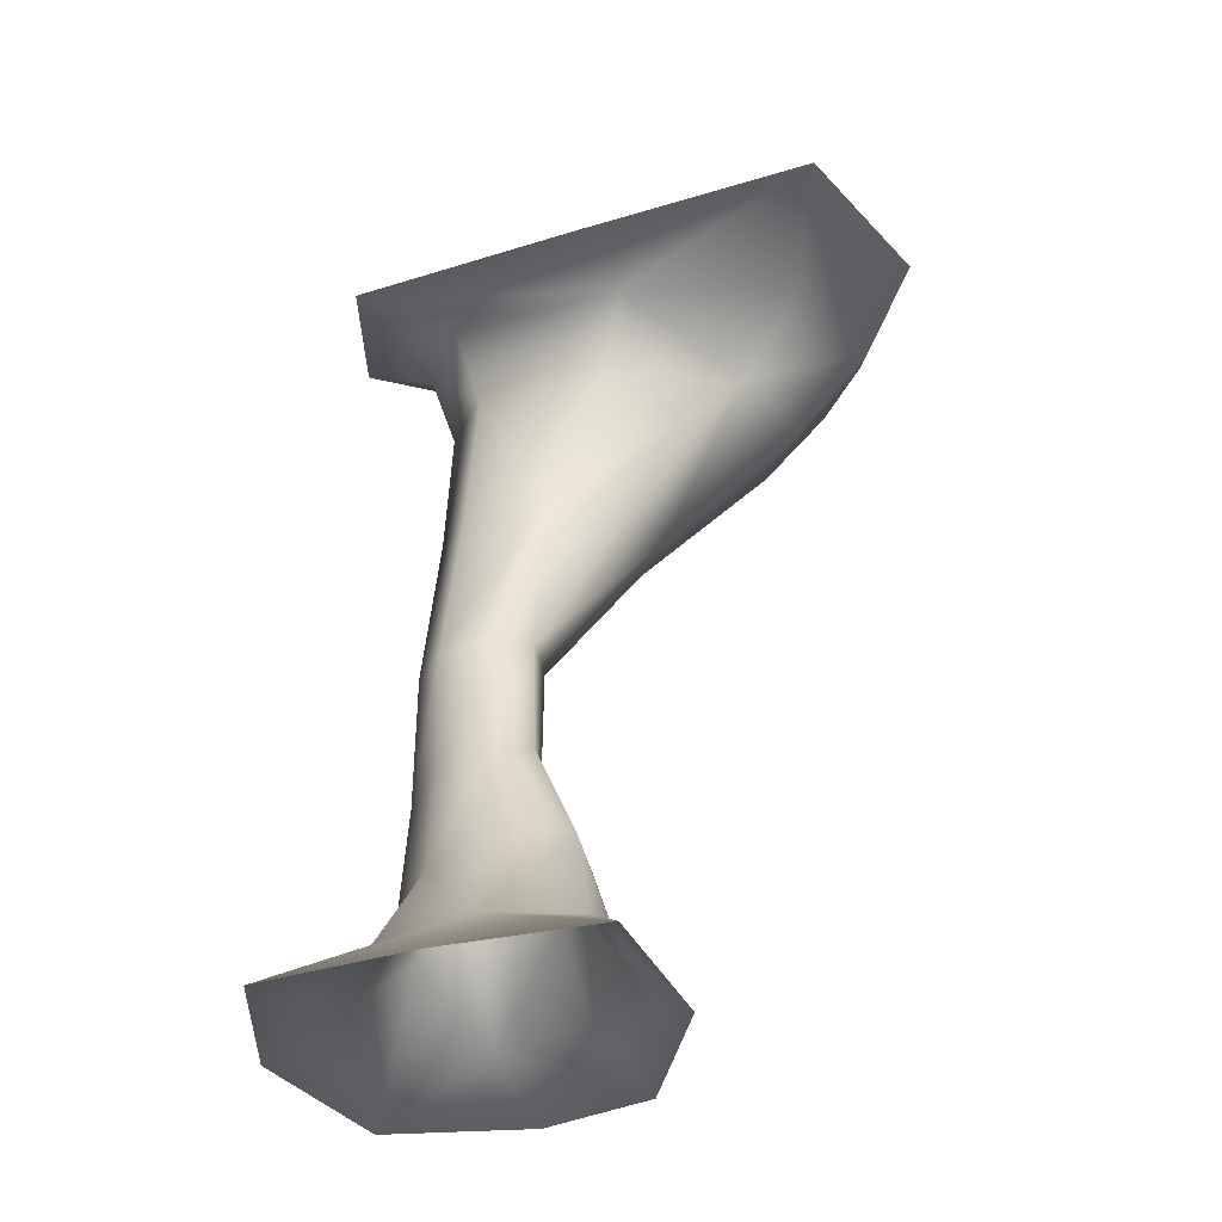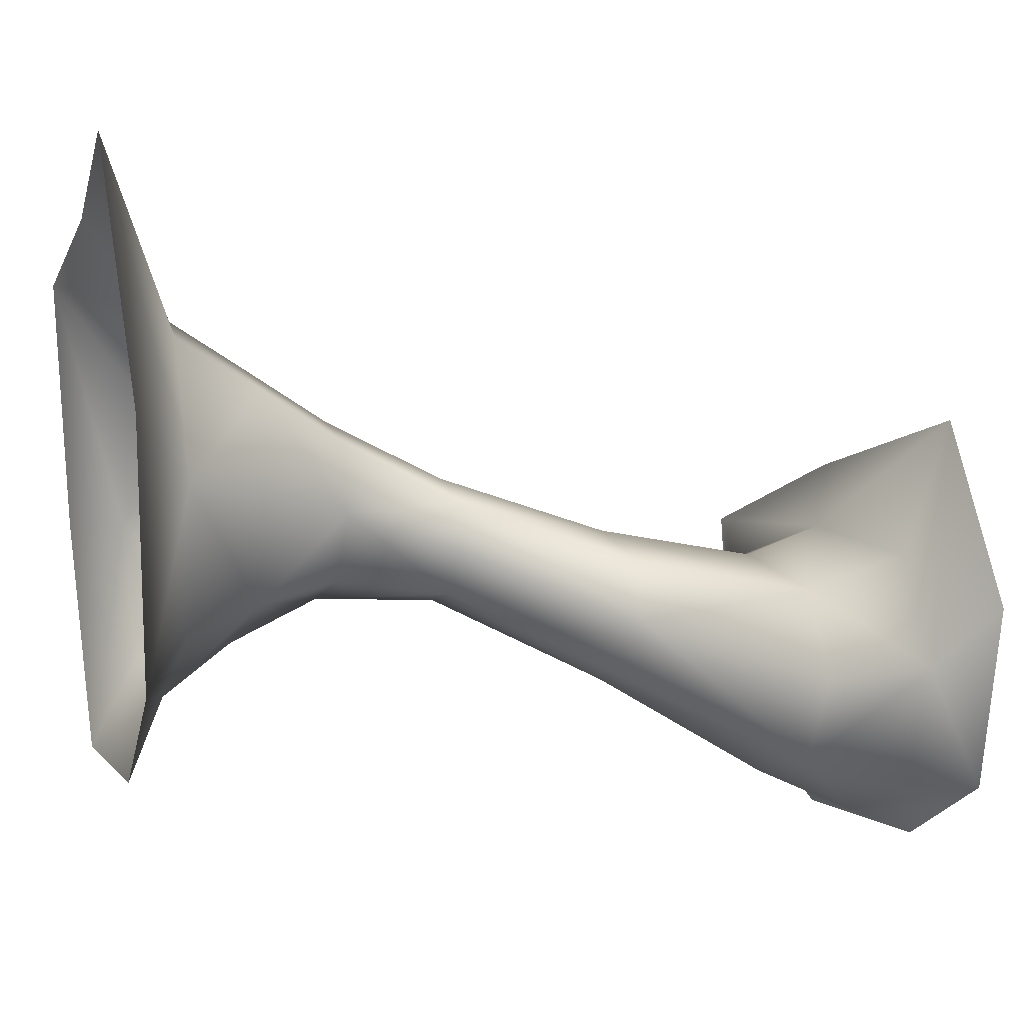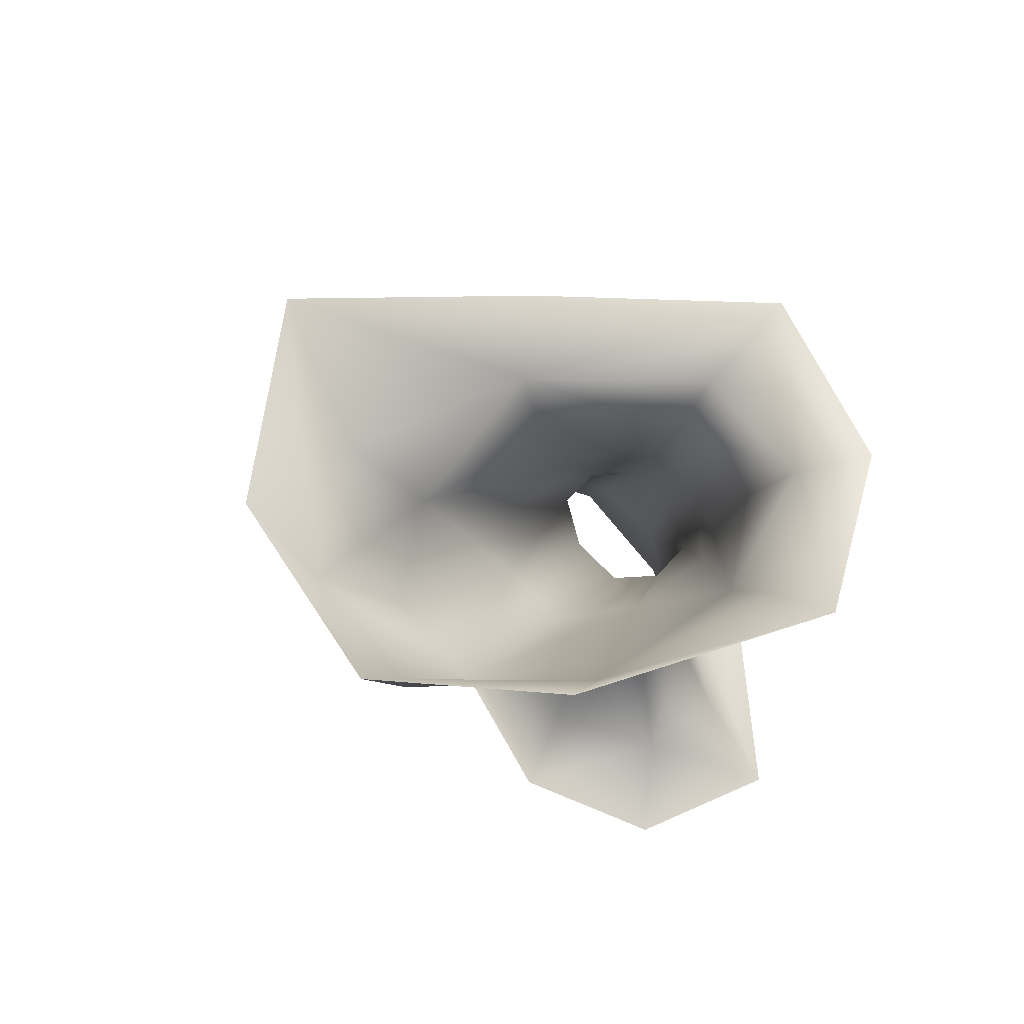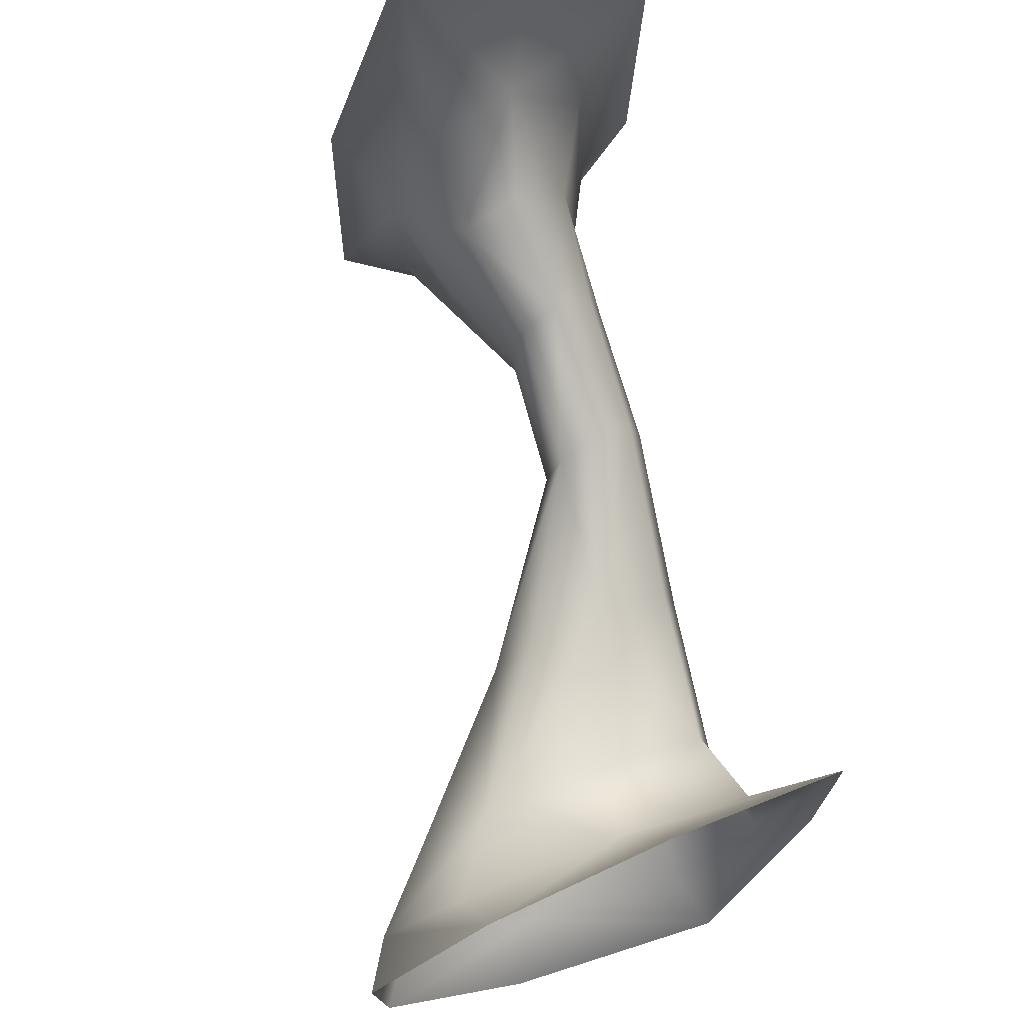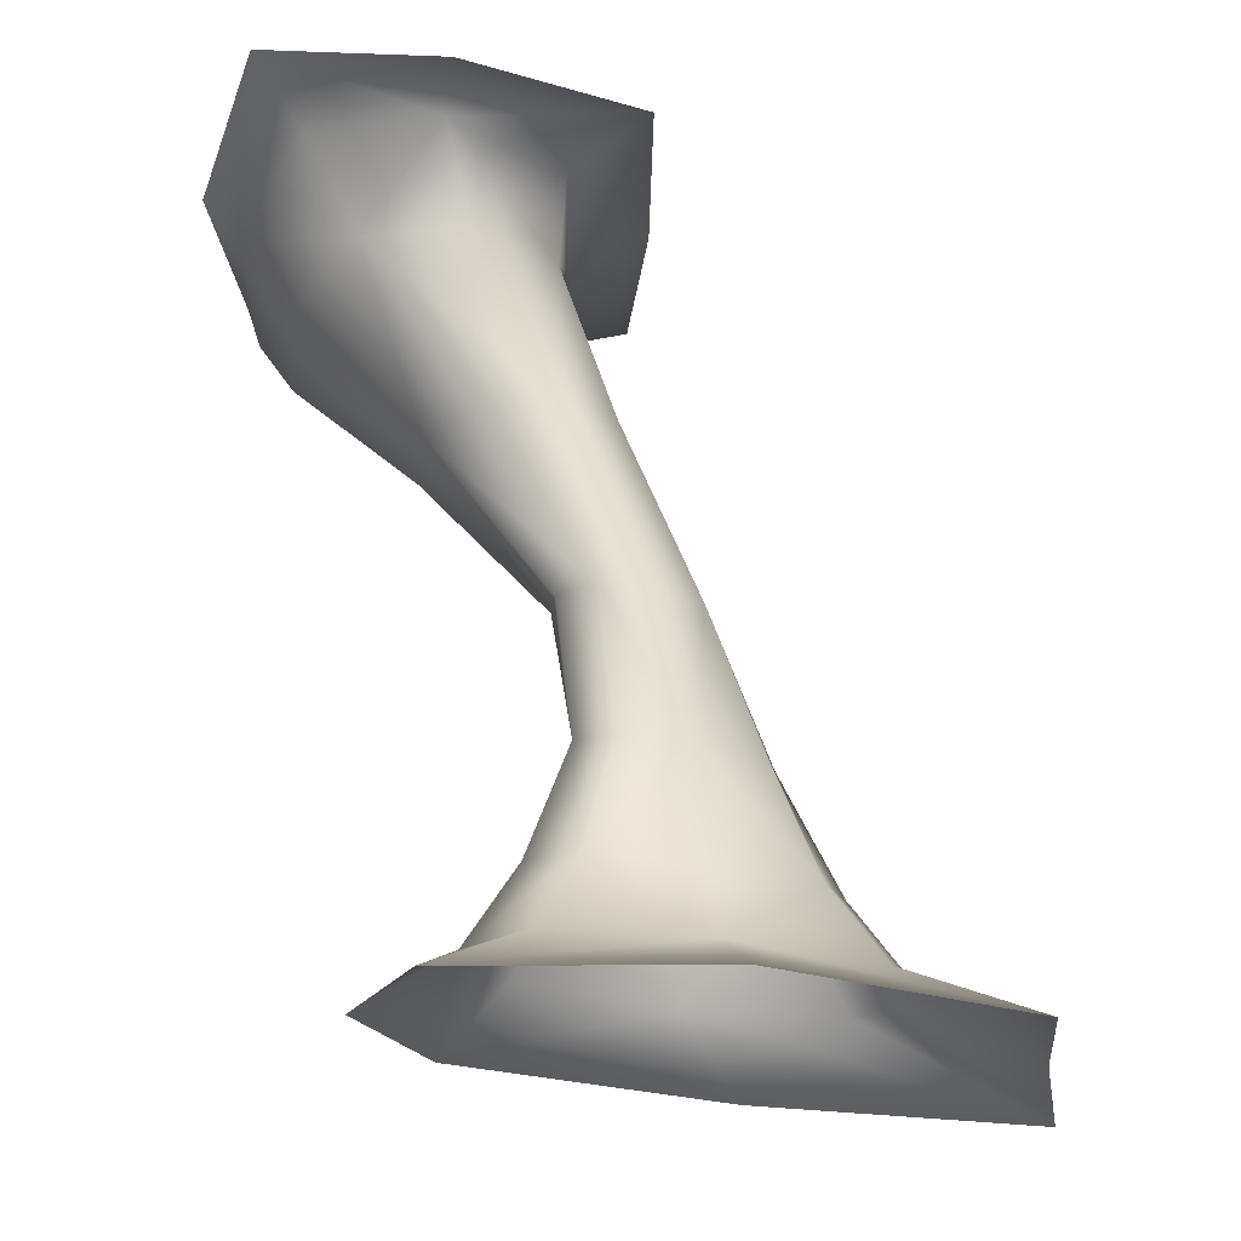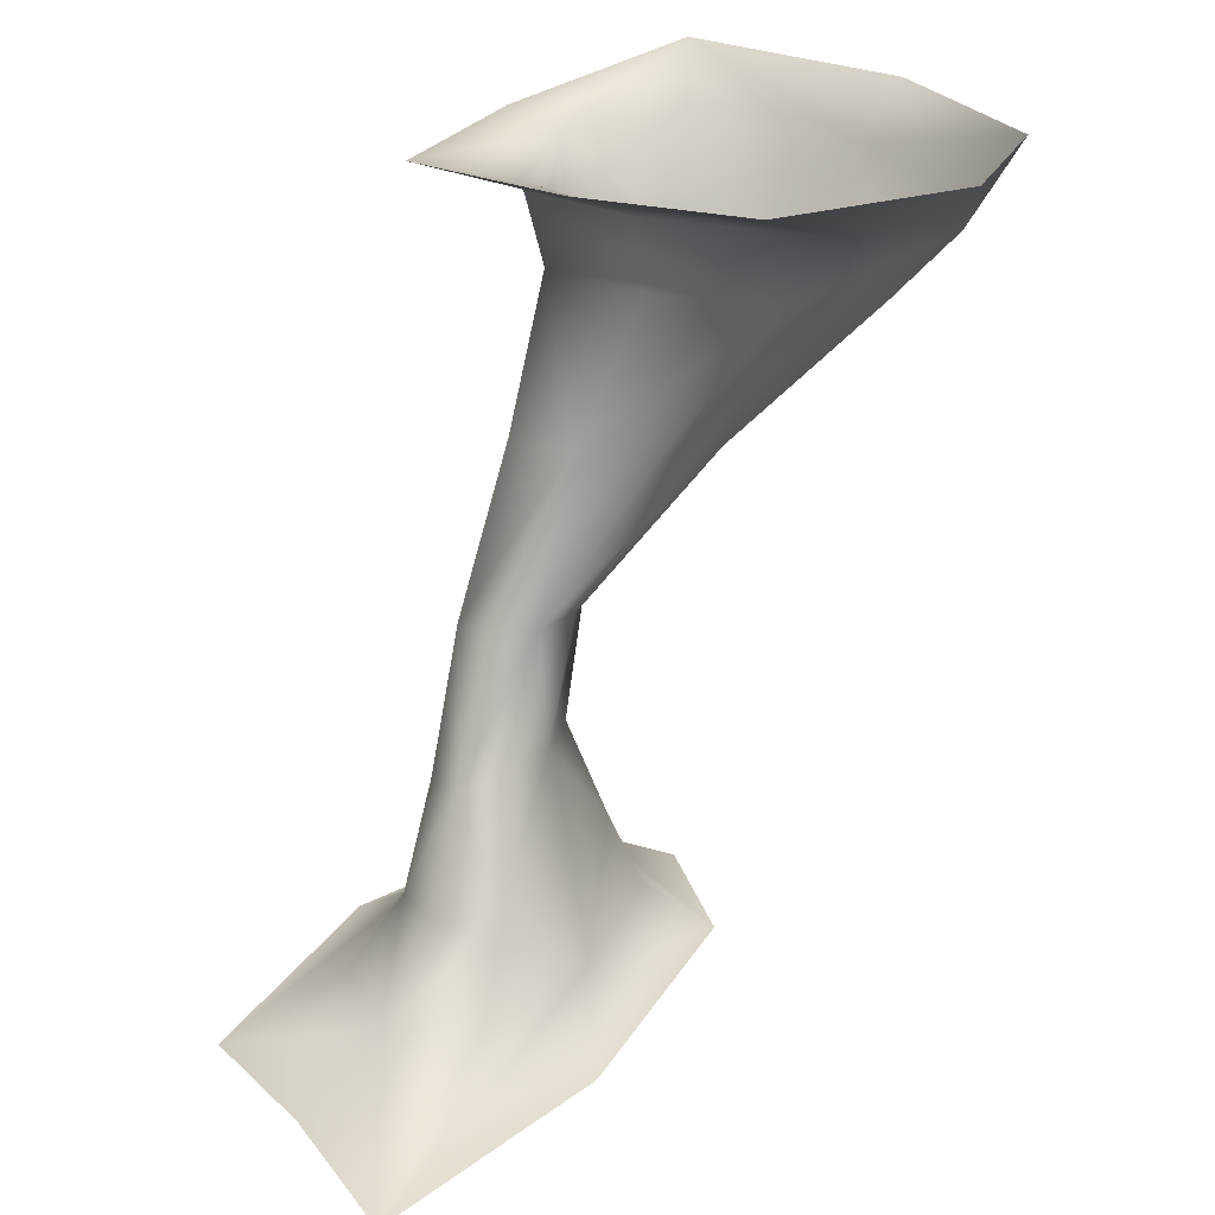
<metadata>
{"format":"obj","ext":"obj","renderer":"f3d","projection":"perspective","resolution":1024,"background":"white","views":[{"elev":-23.2,"azim":-6.3,"up":"+Y"},{"elev":13.7,"azim":69.0,"up":"+Z"},{"elev":62.5,"azim":150.9,"up":"+Y"},{"elev":69.9,"azim":159.6,"up":"+Z"},{"elev":-25.4,"azim":-118.0,"up":"+Y"},{"elev":25.9,"azim":23.1,"up":"+Y"}]}
</metadata>
<code>
g -SecretStalag02
v -1.155e+04 828.7 -4143
v -1.154e+04 835.5 -4017
v -1.156e+04 795.2 -4060
v -1.157e+04 788.1 -4143
v -1.162e+04 839.1 -3906
v -1.162e+04 803.1 -3995
v -1.165e+04 750.5 -4024
v -1.16e+04 743.6 -4075
v -1.162e+04 736.3 -4135
v -1.167e+04 795.9 -4195
v -1.164e+04 834.9 -4211
v -1.169e+04 739 -4169
v -1.178e+04 743.6 -4165
v -1.178e+04 804.1 -4199
v -1.18e+04 837.6 -4239
v -1.176e+04 817.8 -3964
v -1.173e+04 797.7 -4002
v -1.189e+04 802.1 -4034
v -1.183e+04 791.9 -4056
v -1.181e+04 741.4 -4052
v -1.174e+04 746.9 -4019
v -1.188e+04 806.8 -4153
v -1.184e+04 798.4 -4138
v -1.18e+04 837.6 -4239
v -1.178e+04 804.1 -4199
v -1.178e+04 743.6 -4165
v -1.183e+04 742.4 -4114
v -1.17e+04 646.8 -4048
v -1.171e+04 641.4 -4089
v -1.172e+04 651.3 -4011
v -1.178e+04 542.5 -3973
v -1.177e+04 540.7 -4007
v -1.178e+04 536.6 -4040
v -1.176e+04 640.6 -4107
v -1.181e+04 642 -4099
v -1.181e+04 532.8 -4052
v -1.184e+04 530.8 -4041
v -1.183e+04 642.7 -4060
v -1.182e+04 644.4 -4019
v -1.181e+04 642 -4099
v -1.184e+04 530.8 -4041
v -1.185e+04 532 -4008
v -1.184e+04 535.4 -3975
v -1.177e+04 648.9 -4002
v -1.181e+04 539.9 -3963
v -1.17e+04 299.7 -4066
v -1.176e+04 298.1 -4143
v -1.179e+04 330.5 -4096
v -1.174e+04 337 -4041
v -1.186e+04 293.4 -4149
v -1.185e+04 325.6 -4084
v -1.184e+04 373.8 -4052
v -1.18e+04 381.4 -4065
v -1.176e+04 391.5 -4028
v -1.175e+04 397.2 -3950
v -1.173e+04 340.6 -3934
v -1.177e+04 397.4 -3881
v -1.176e+04 340.6 -3842
v -1.176e+04 295.9 -3707
v -1.17e+04 300.6 -3878
v -1.186e+04 293.4 -4149
v -1.193e+04 297 -4002
v -1.188e+04 326.4 -3993
v -1.185e+04 325.6 -4084
v -1.194e+04 294.2 -3829
v -1.188e+04 330.7 -3887
v -1.185e+04 382 -3907
v -1.186e+04 375.1 -3984
v -1.184e+04 373.8 -4052
v -1.185e+04 299.6 -3773
v -1.182e+04 336.4 -3831
v -1.181e+04 390.9 -3869
v -1.179e+04 455.7 -4024
v -1.178e+04 460.7 -3974
v -1.178e+04 536.6 -4040
v -1.177e+04 540.7 -4007
v -1.179e+04 461.3 -3927
v -1.181e+04 456.3 -3916
v -1.184e+04 449.1 -3937
v -1.181e+04 539.9 -3963
v -1.184e+04 535.4 -3975
v -1.185e+04 443.3 -3986
v -1.184e+04 441.8 -4032
v -1.185e+04 532 -4008
v -1.182e+04 447.7 -4044
v -1.184e+04 441.8 -4032
v -1.181e+04 532.8 -4052
f 23 25 26
f 25 23 24
f 23 22 24
f 23 18 22
f 18 23 19
f 16 18 17
f 19 17 18
f 17 19 20
f 23 20 19
f 20 23 27
f 26 27 23
f 27 26 38
f 40 38 26
f 38 40 41
f 38 20 27
f 20 38 39
f 17 5 16
f 5 17 6
f 6 3 5
f 3 6 7
f 17 7 6
f 7 17 21
f 20 21 17
f 21 20 44
f 39 44 20
f 44 39 43
f 38 43 39
f 43 38 42
f 41 42 38
f 44 7 21
f 7 44 30
f 3 9 4
f 9 3 8
f 7 8 3
f 8 7 28
f 30 28 7
f 28 30 31
f 44 31 30
f 31 44 45
f 43 45 44
f 28 33 29
f 33 28 32
f 31 32 28
f 8 28 9
f 29 9 28
f 9 29 34
f 33 34 29
f 34 33 36
f 34 37 35
f 37 34 36
f 3 2 5
f 2 3 1
f 4 1 3
f 1 4 10
f 9 10 4
f 10 9 12
f 34 12 9
f 12 34 13
f 35 13 34
f 10 13 14
f 13 10 12
f 10 14 15
f 15 11 10
f 1 10 11
f 82 83 69
f 83 82 37
f 84 37 82
f 69 68 82
f 81 84 82
f 31 80 78
f 81 78 80
f 78 81 79
f 82 79 81
f 79 82 67
f 68 67 82
f 67 68 63
f 69 63 68
f 63 69 64
f 78 67 72
f 67 78 79
f 63 61 62
f 61 63 64
f 62 65 63
f 66 63 65
f 63 66 67
f 71 67 66
f 67 71 72
f 57 72 71
f 72 57 78
f 77 78 57
f 78 77 31
f 74 31 77
f 31 74 76
f 75 76 74
f 71 70 59
f 70 71 65
f 66 65 71
f 57 71 58
f 59 58 71
f 58 59 56
f 60 56 59
f 56 60 46
f 57 58 56
f 46 49 56
f 48 46 47
f 46 48 49
f 54 49 48
f 49 54 56
f 55 56 54
f 56 55 57
f 74 57 55
f 57 74 77
f 74 55 54
f 48 47 50
f 48 53 54
f 75 74 73
f 54 73 74
f 73 54 85
f 53 85 54
f 85 53 52
f 48 52 53
f 52 48 51
f 50 51 48
f 85 75 73
f 75 85 87
f 41 87 85
f 85 86 41
f 86 85 52

</code>
